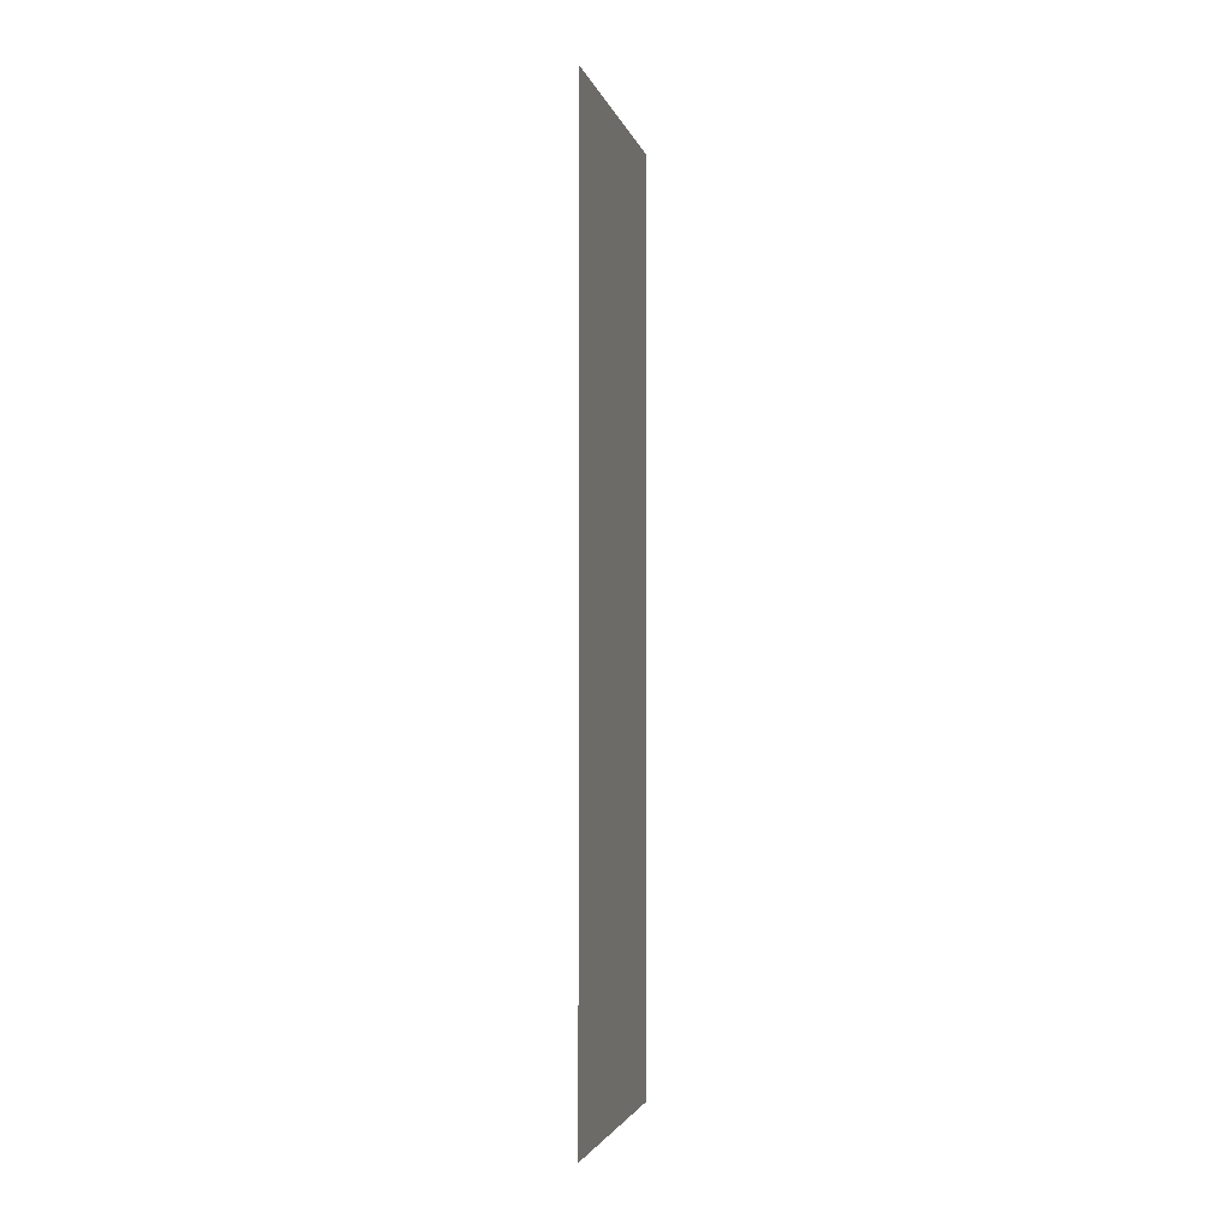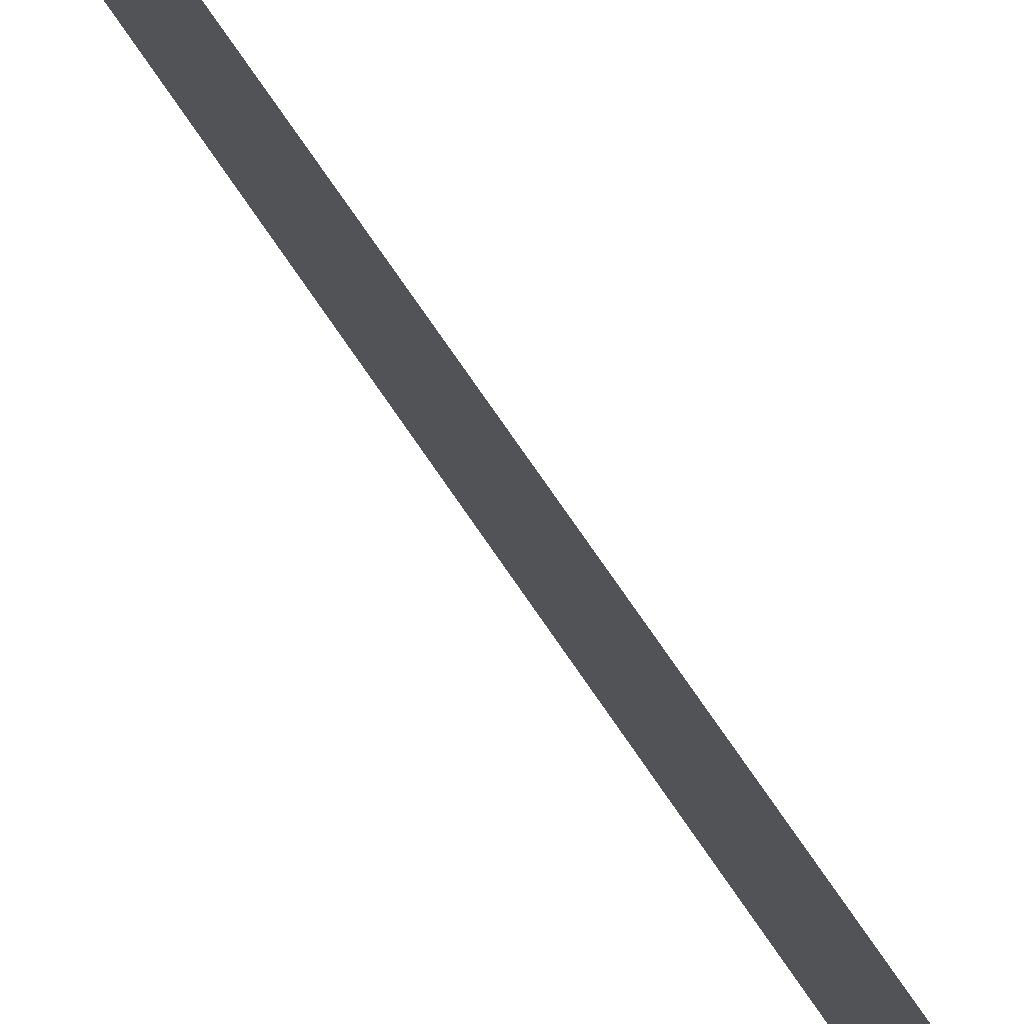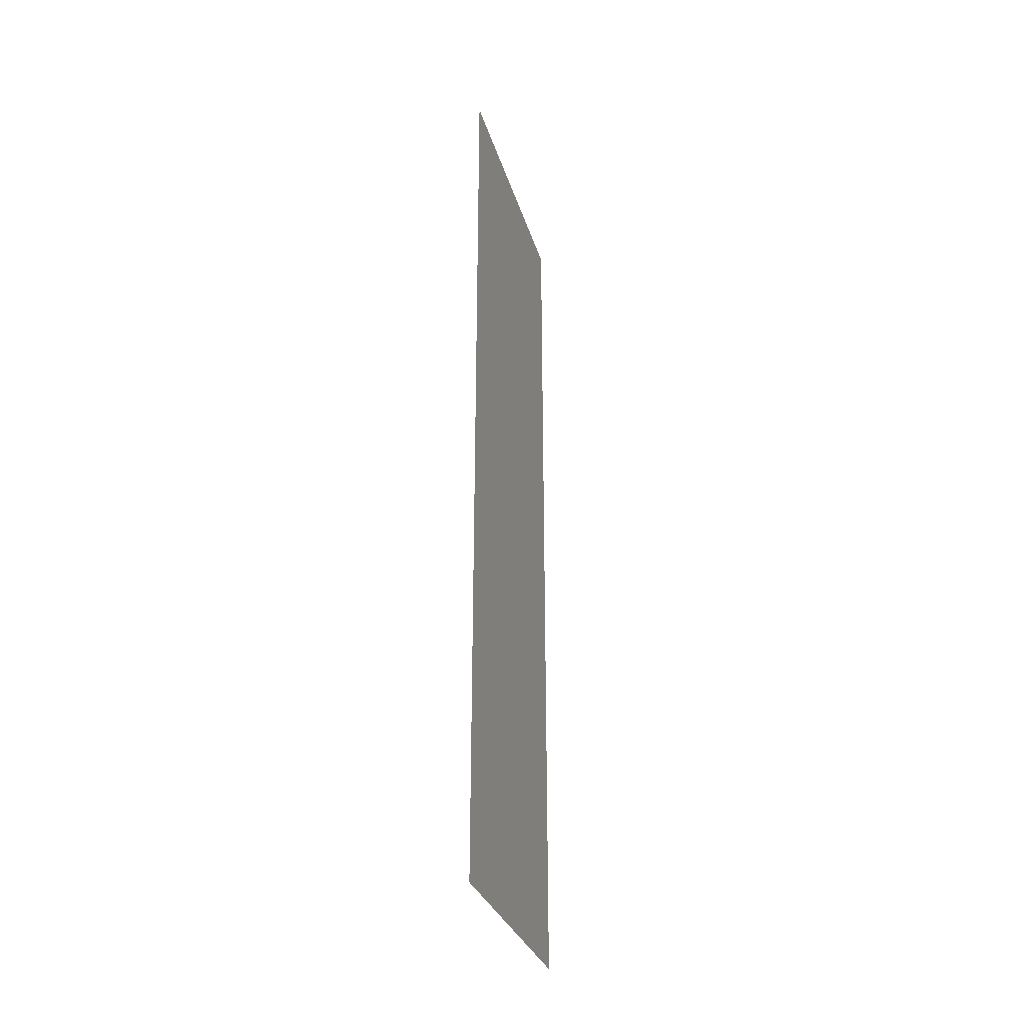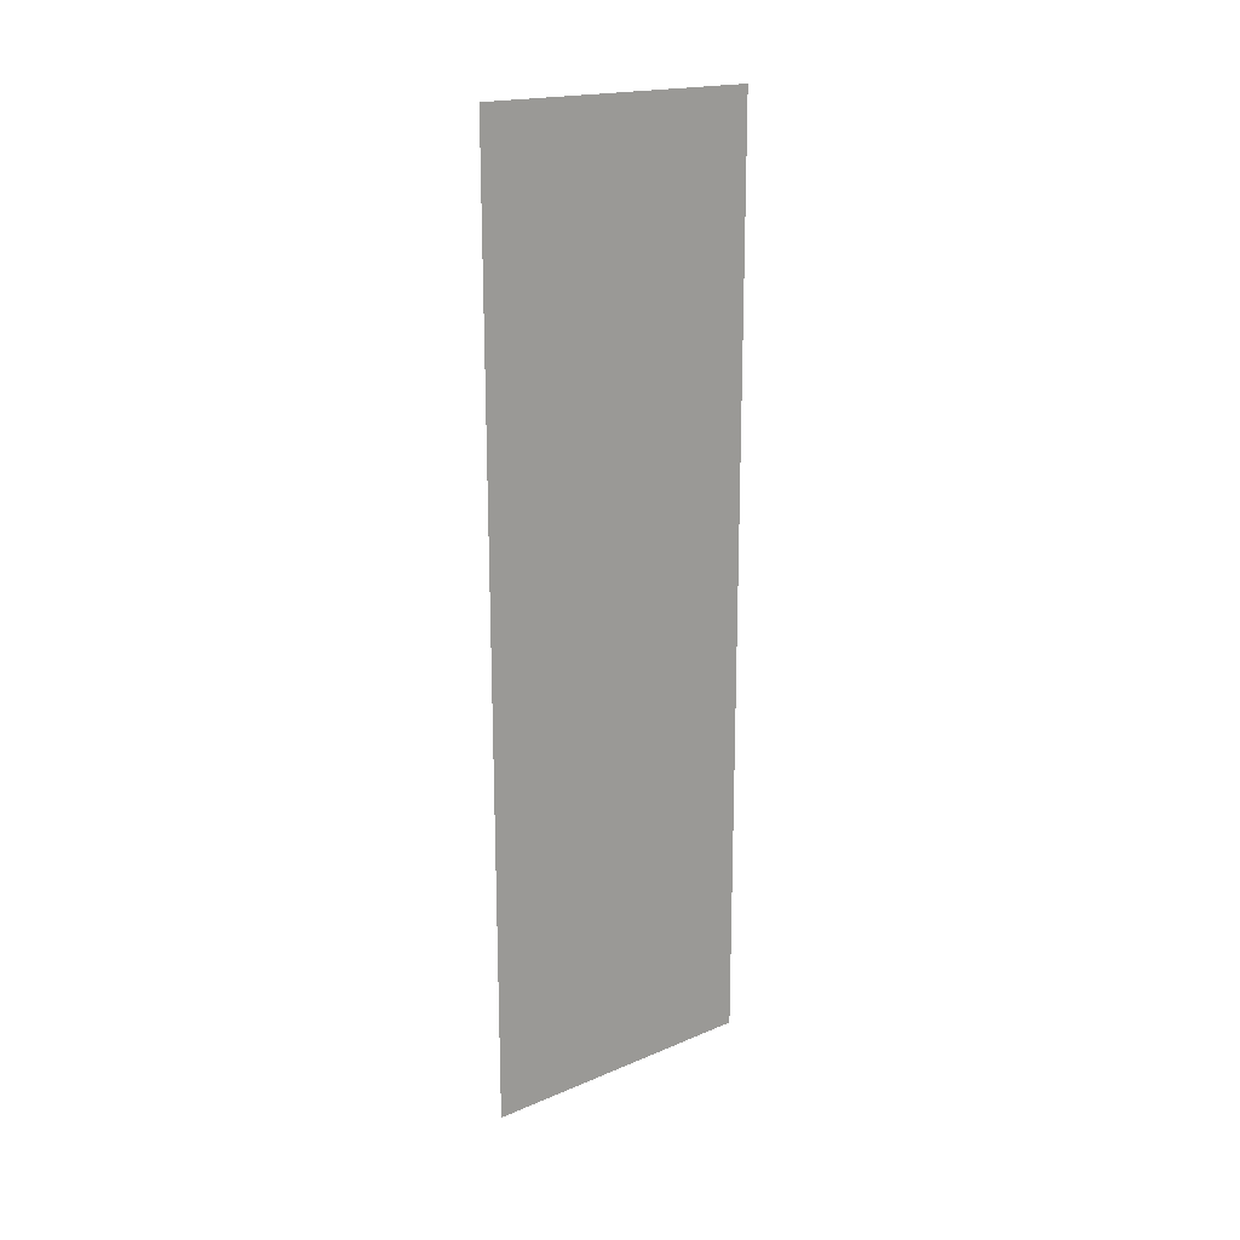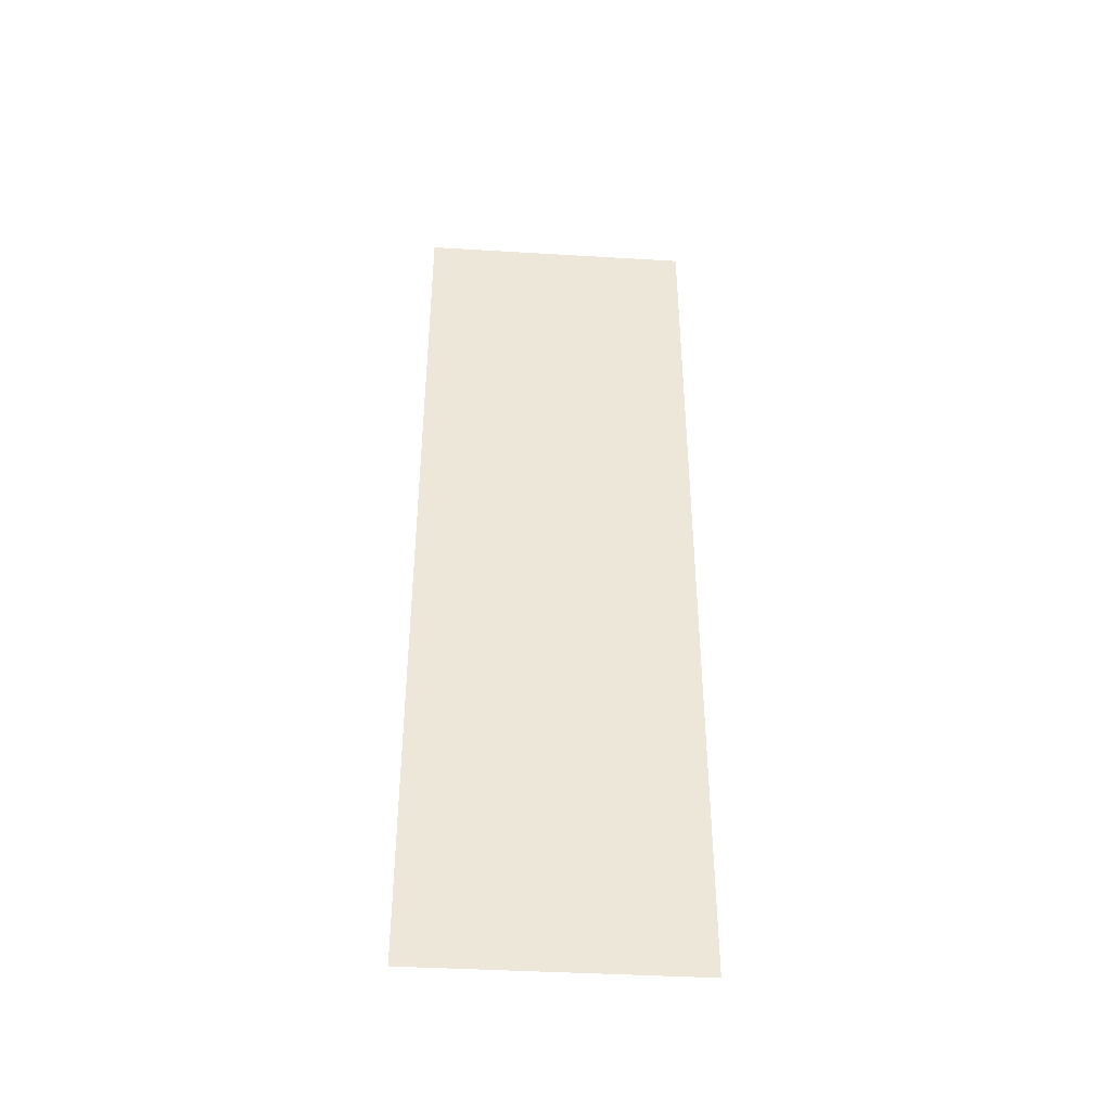
<metadata>
{"format":"obj","ext":"obj","renderer":"f3d","projection":"perspective","resolution":1024,"background":"white","views":[{"elev":-2.9,"azim":12.5,"up":"+Z"},{"elev":78.5,"azim":145.2,"up":"+Y"},{"elev":-30.8,"azim":-164.5,"up":"+Z"},{"elev":19.2,"azim":51.9,"up":"+Z"},{"elev":-40.5,"azim":85.8,"up":"+Z"}]}
</metadata>
<code>
o logo_1_2/logo_1/mesh20/mesh20-geometry#mesh20-geometry
v 0.4214 -0.2689 0.07174
v 0.4214 -0.312 0.2129
v 0.4214 -0.2689 0.2129
v 0.4214 -0.312 0.07174
f 1 2 3
f 2 1 4
f 3 2 1
f 4 1 2

</code>
